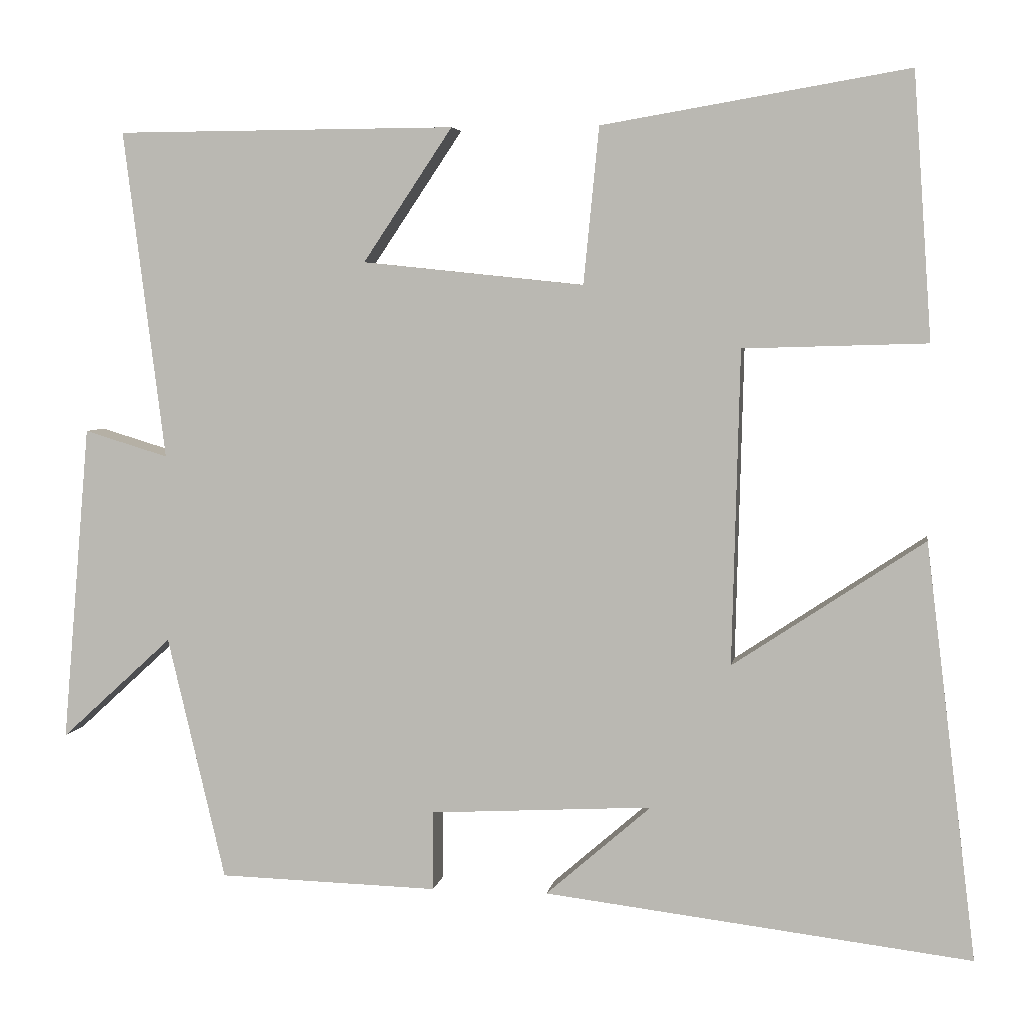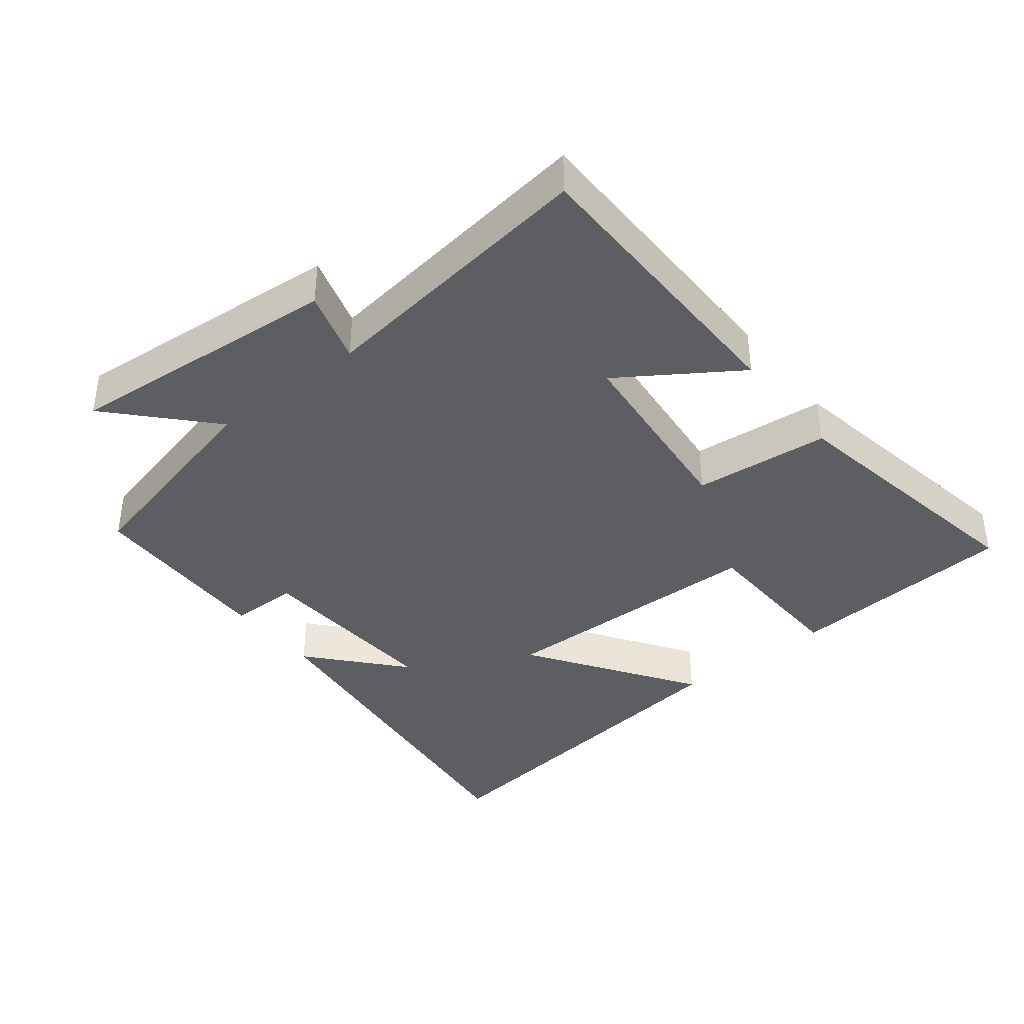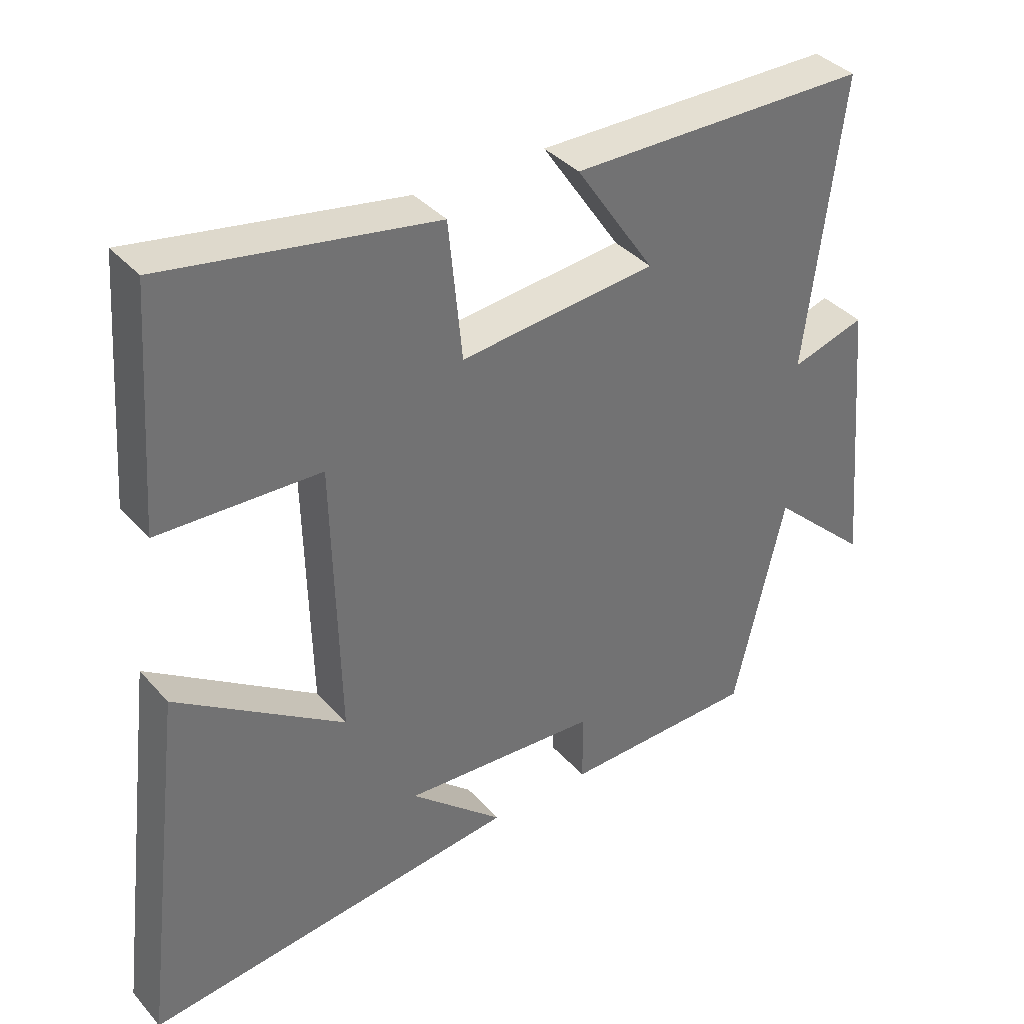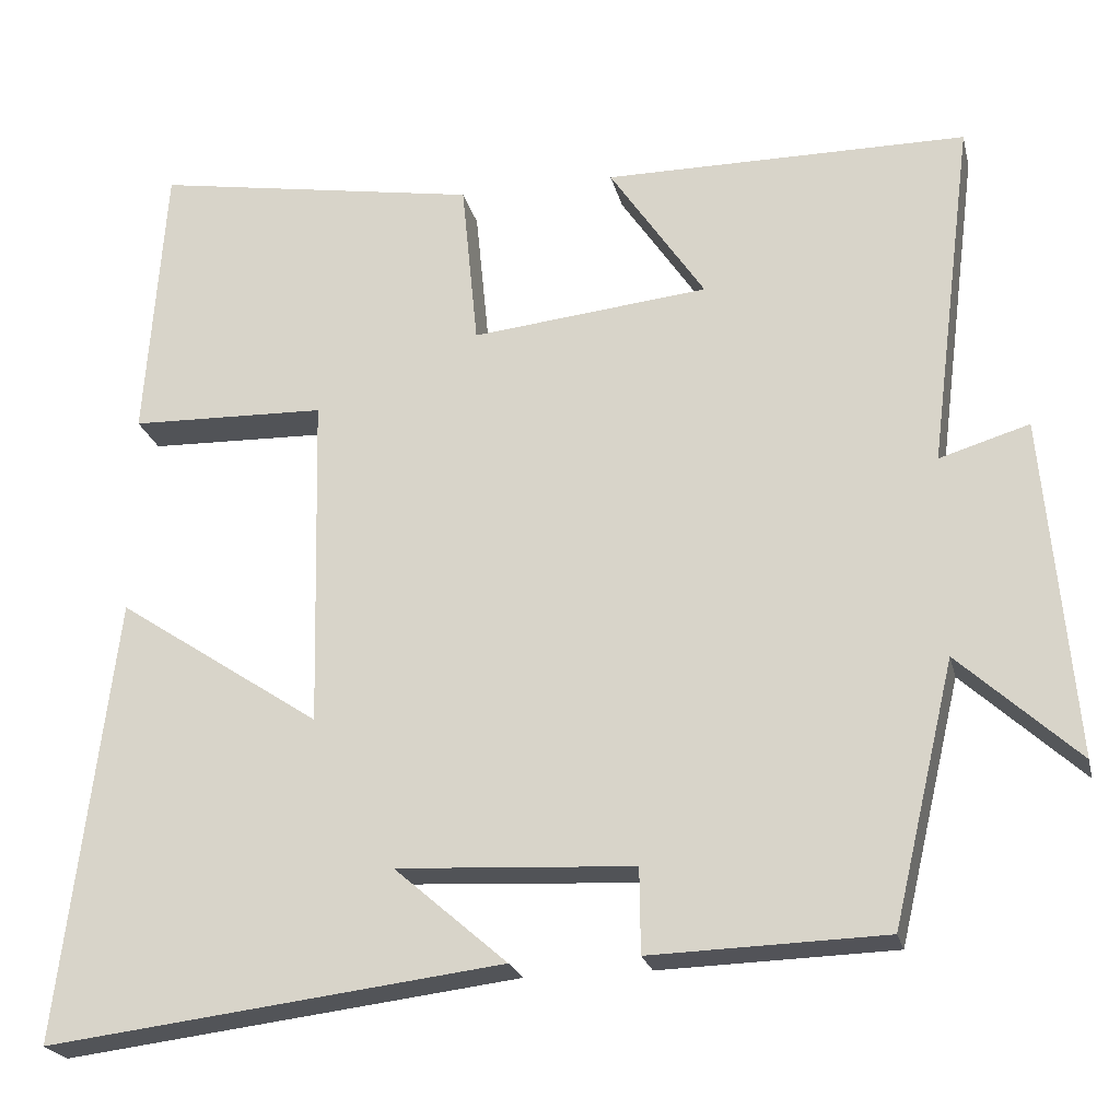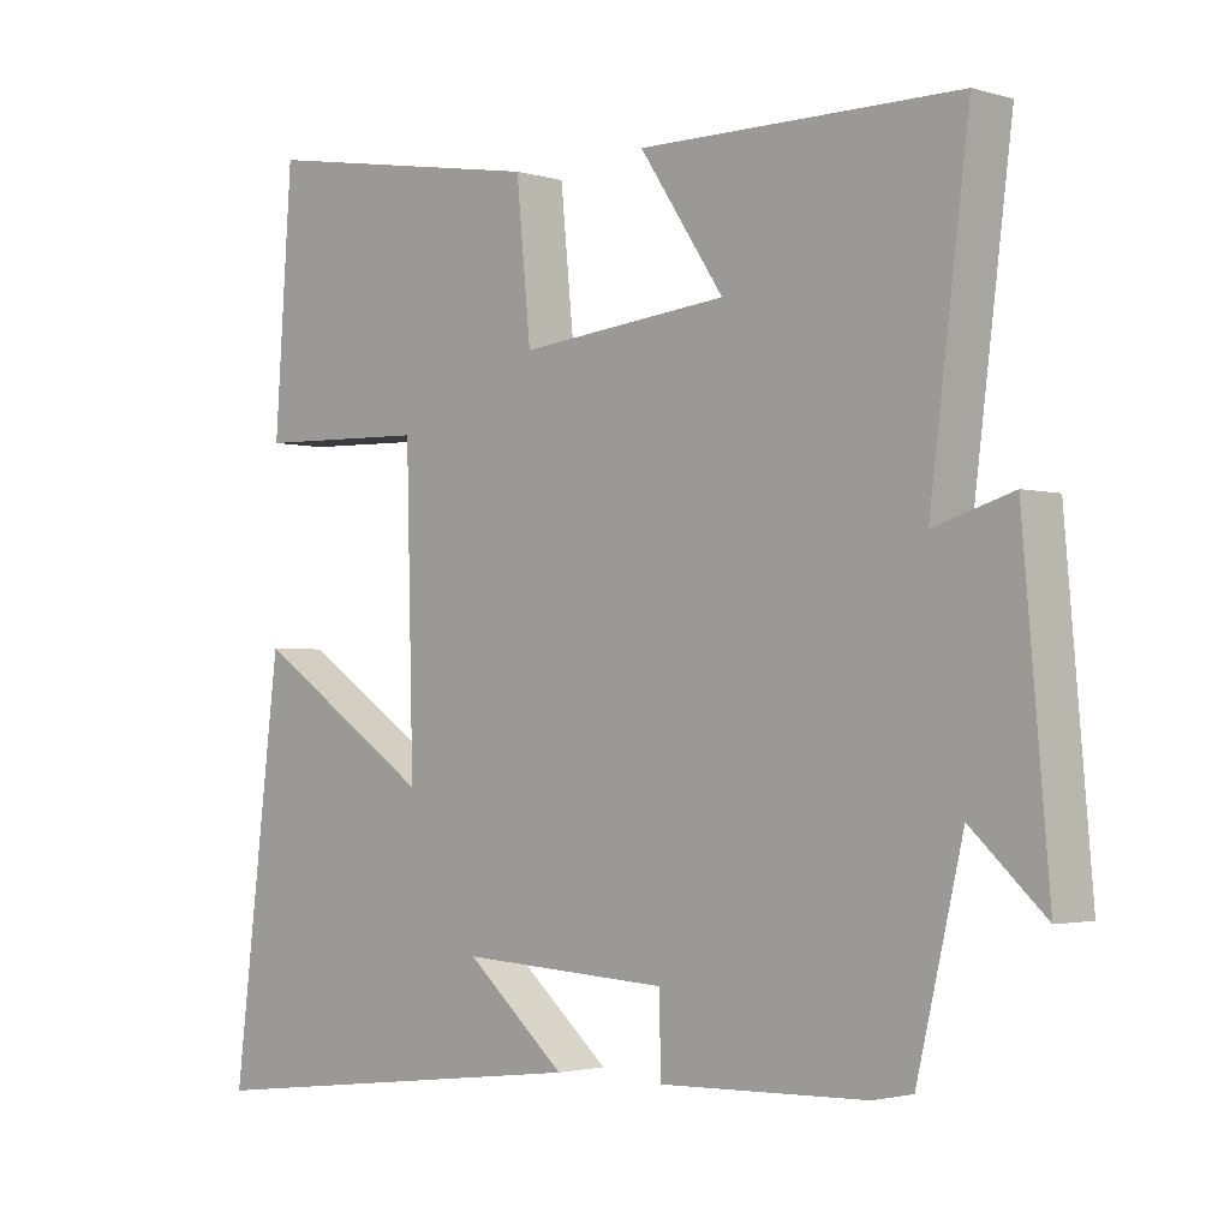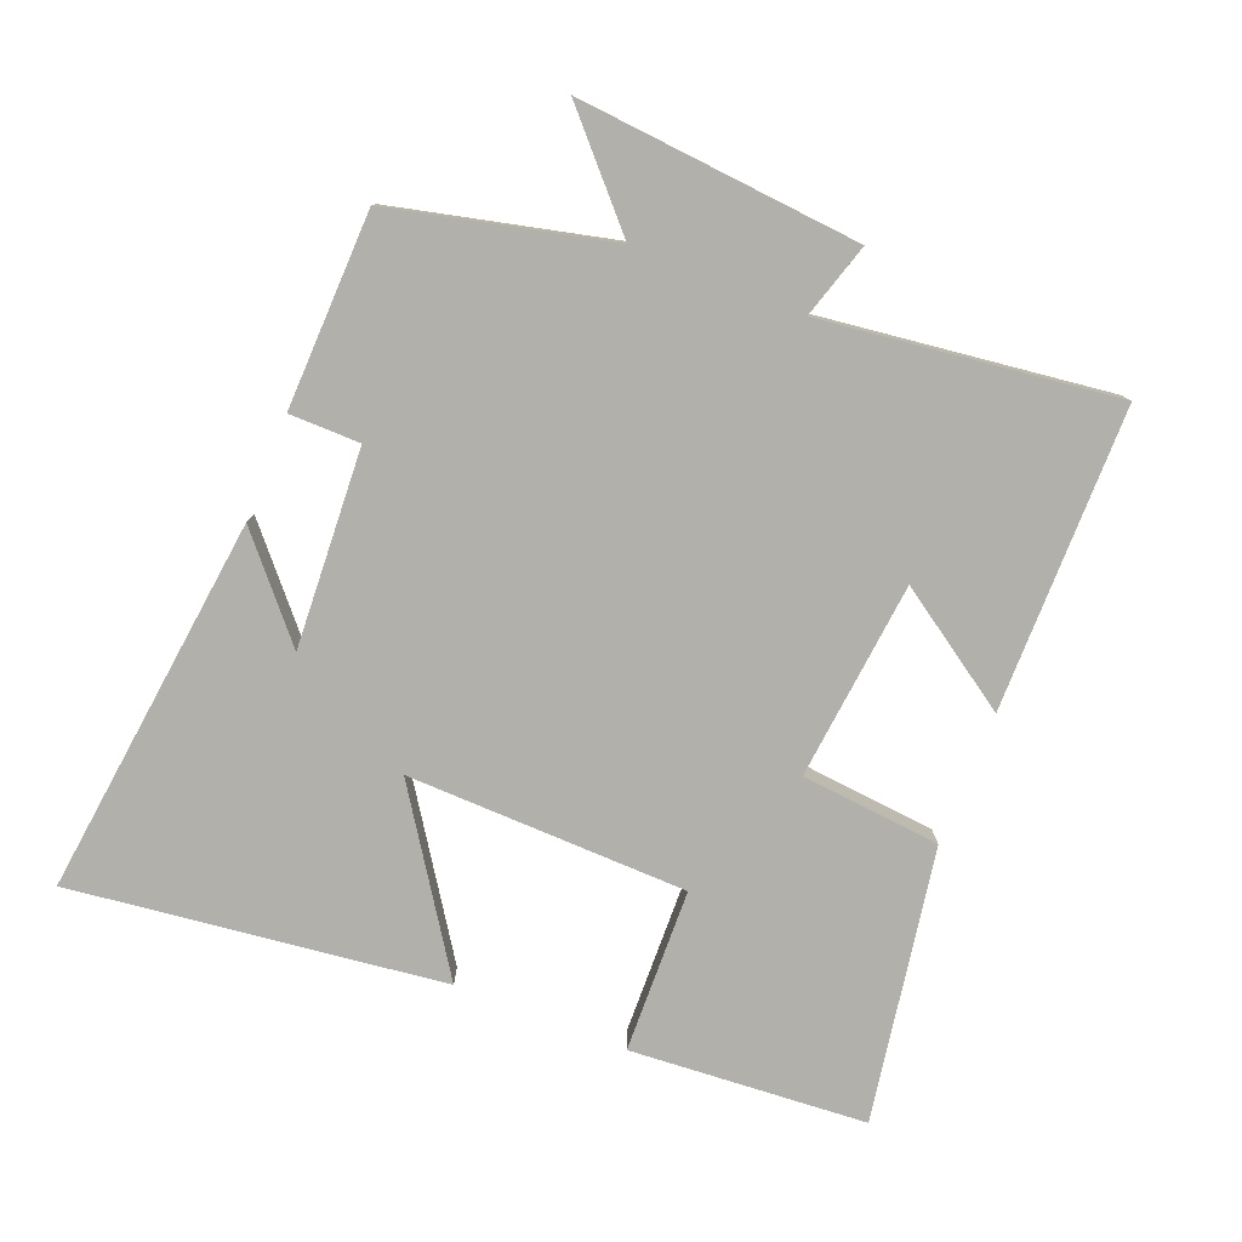
<metadata>
{"format":"obj","ext":"obj","renderer":"f3d","projection":"perspective","resolution":1024,"background":"white","views":[{"elev":4.7,"azim":9.1,"up":"+Z"},{"elev":-38.9,"azim":-51.4,"up":"+Y"},{"elev":37.1,"azim":144.1,"up":"+Z"},{"elev":-22.5,"azim":-167.0,"up":"+Z"},{"elev":-2.2,"azim":-136.0,"up":"+Z"},{"elev":-78.5,"azim":-111.7,"up":"+Y"}]}
</metadata>
<code>
v 0.566 0.07 -0.567
v 0.012 0.07 -0.5
v 0.149 0.07 -0.381
v -0.139 0.07 -0.397
v -0.14 0.07 -0.5
v -0.425 0.07 -0.492
v -0.5 0.07 -0.175
v -0.645 0.07 -0.308
v -0.609 0.07 0.104
v -0.5 0.07 0.071
v -0.554 0.07 0.498
v -0.113 0.07 0.5
v -0.229 0.07 0.327
v 0.059 0.07 0.297
v 0.079 0.07 0.5
v 0.476 0.07 0.567
v 0.5 0.07 0.223
v 0.262 0.07 0.216
v 0.252 0.07 -0.192
v 0.5 0.07 -0.027
v 0.566 0 -0.567
v 0.012 0 -0.5
v 0.149 0 -0.381
v -0.139 0 -0.397
v -0.14 0 -0.5
v -0.425 0 -0.492
v -0.5 0 -0.175
v -0.645 0 -0.308
v -0.609 0 0.104
v -0.5 0 0.071
v -0.554 0 0.498
v -0.113 0 0.5
v -0.229 0 0.327
v 0.059 0 0.297
v 0.079 0 0.5
v 0.476 0 0.567
v 0.5 0 0.223
v 0.262 0 0.216
v 0.252 0 -0.192
v 0.5 0 -0.027
f 19 20 1
f 16 17 18
f 15 16 18
f 14 15 18
f 13 14 18 19
f 10 11 12 13
f 10 13 19 1
f 7 8 9 10
f 6 7 10
f 5 6 10
f 4 5 10
f 3 4 10
f 1 2 3
f 1 3 10
f 21 40 39
f 38 37 36
f 38 36 35
f 38 35 34
f 39 38 34 33
f 33 32 31 30
f 21 39 33 30
f 30 29 28 27
f 30 27 26
f 30 26 25
f 30 25 24
f 30 24 23
f 23 22 21
f 30 23 21
f 1 21 22 2
f 2 22 23 3
f 3 23 24 4
f 4 24 25 5
f 5 25 26 6
f 6 26 27 7
f 7 27 28 8
f 8 28 29 9
f 9 29 30 10
f 10 30 31 11
f 11 31 32 12
f 12 32 33 13
f 13 33 34 14
f 14 34 35 15
f 15 35 36 16
f 16 36 37 17
f 17 37 38 18
f 18 38 39 19
f 19 39 40 20
f 20 40 21 1

</code>
